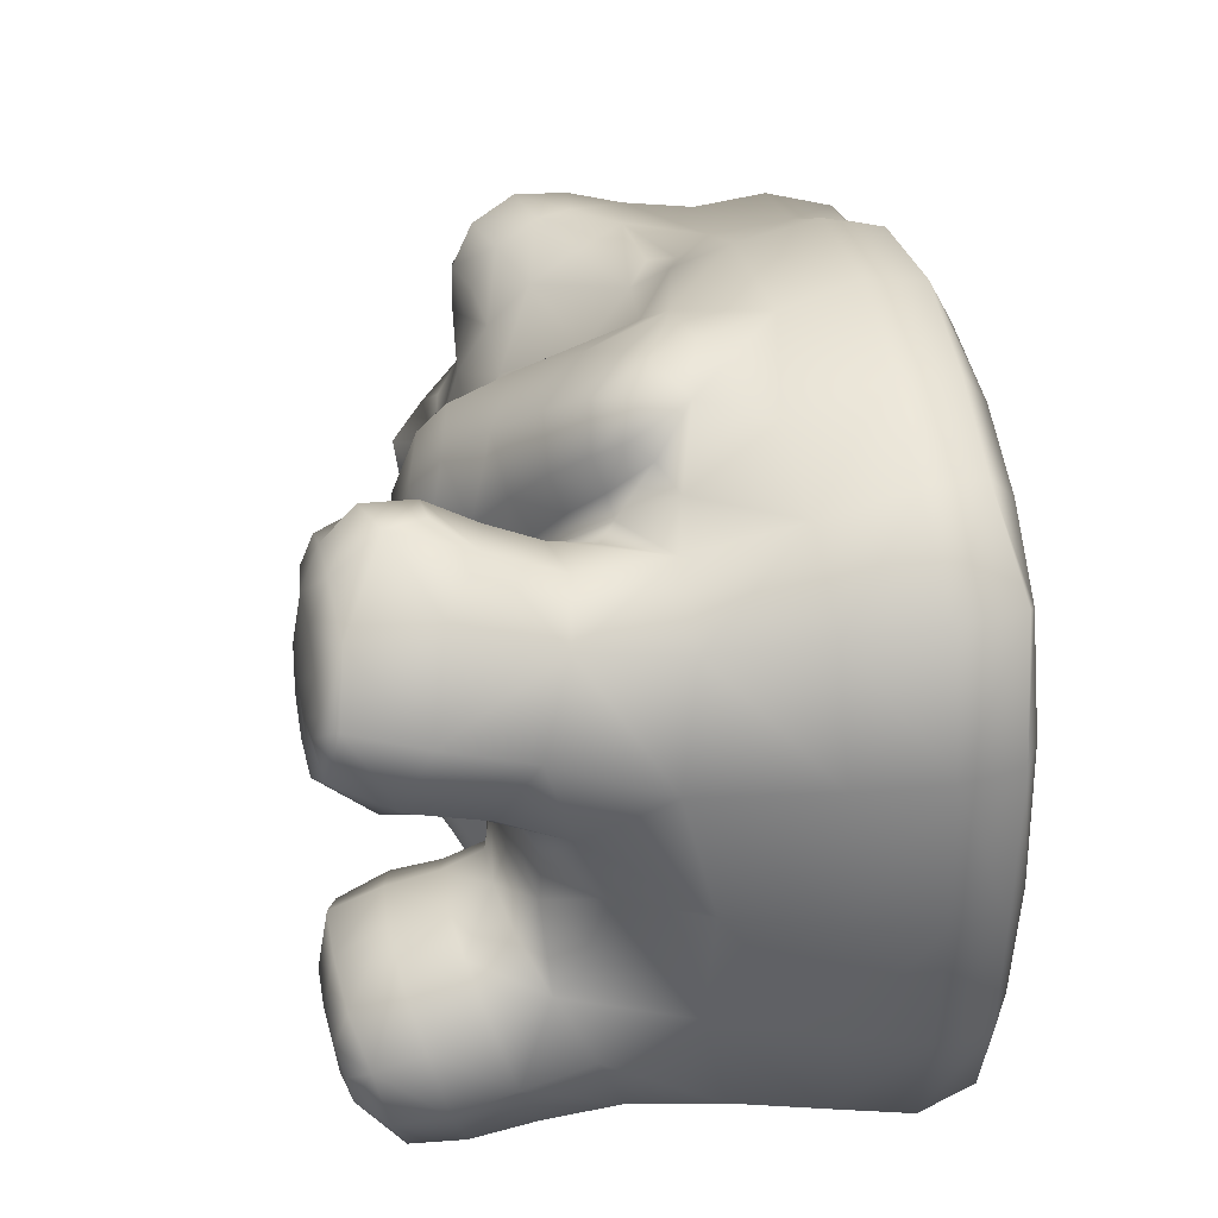
<metadata>
{"format":"obj","ext":"obj","renderer":"f3d","projection":"perspective","resolution":1024,"background":"white","views":[{"elev":37.0,"azim":-97.7,"up":"+Z"}]}
</metadata>
<code>
g default
v 1.623 -0.5859 -0.2122
v 1.536 -0.5839 -0.428
v -0.423 -0.4982 0.9519
v -0.3695 -0.5807 0.8523
v -0.06224 -0.5845 0.9241
v 0.3261 -0.5871 0.9238
v 0.2654 0.1568 1.056
v 0.45 0.2074 0.9211
v 1.465 0.6161 0.5319
v 1.517 0.5495 0.6427
v 1.57 0.4182 0.7003
v 0.7769 0.675 0.3686
v 1.383 0.3716 0.7188
v -0.1202 1.061 0.551
v -0.4526 1.152 0.5435
v -0.5817 1.144 0.5359
v 0.1235 0.6492 0.3204
v 0.2004 0.709 0.3427
v 0.8866 0.5345 0.5131
v 1.135 0.5437 0.5215
v -0.1361 0.1657 1.048
v -0.3015 -0.5837 0.3552
v -0.317 -0.5843 0.6603
v -0.01601 -0.5838 0.6982
v 0.3617 -0.5836 0.681
v -0.8909 -0.3516 0.4186
v -0.8509 -0.5282 0.418
v -0.7101 -0.538 0.7775
v -0.7267 -0.5862 0.3886
v -0.5744 -0.5837 -0.03446
v 0.5504 0.8533 0.209
v -0.754 0.8161 -0.7647
v -0.6225 0.6011 -0.801
v -0.1038 0.9161 -0.7625
v -0.1414 1.104 -0.4503
v -0.123 0.9571 -0.3833
v -0.2815 0.9774 -0.292
v -0.7721 1.05 -0.4706
v -0.7869 0.9104 -0.4073
v -0.5037 1.057 -0.8544
v -0.3869 1.018 -0.9238
v -0.6584 1.097 -0.3666
v -0.1965 0.3132 -0.8628
v -0.1031 0.8363 0.3826
v -0.09838 0.7233 0.3545
v -0.06883 0.6434 0.3263
v -0.09311 0.6997 0.4574
v -0.06043 0.6152 0.4304
v -0.1132 0.6605 0.5677
v -0.1234 1.045 -0.7724
v -0.1503 1.008 0.7948
v -0.1425 0.8727 0.771
v -0.2429 0.8339 0.8931
v -0.6043 0.7895 0.2132
v -0.6309 0.9875 0.2606
v -0.7768 0.9311 0.3831
v 1.637 0.5213 -0.1379
v -0.3325 0.4333 -0.7783
v -0.3456 0.5961 -0.8315
v -0.1705 0.8487 0.2996
v -0.1606 0.726 0.2727
v -0.08728 0.6632 0.222
v 0.04713 0.6679 0.1903
v 1.434 0.7251 0.09422
v 0.1656 0.6864 0.1943
v 0.2263 0.7541 0.2281
v -0.07407 0.1561 -1.09
v -0.6894 0.527 0.7452
v 0.7059 0.6061 0.5358
v -0.4155 0.6906 0.1573
v 0.3817 0.8688 0.3674
v 0.7364 0.6872 0.01236
v 0.8252 0.6805 -0.1766
v 0.7741 0.6628 -0.3922
v 1.528 -0.5288 0.6177
v 1.734 -0.5349 0.3631
v 1.438 0.2066 -0.7066
v 1.51 0.288 -0.7346
v -0.4628 0.3867 -0.8009
v -0.4793 0.5894 -0.8332
v -0.6192 0.3769 -0.7718
v 1.55 0.09721 0.6611
v 0.5097 -0.3303 -1.113
v -0.7162 0.2351 0.7263
v 0.1722 0.1794 -1.083
v -0.1601 0.7291 0.7234
v 1.537 0.6019 -0.3718
v 0.3801 0.6537 -0.7916
v 1.312 0.8254 0.03735
v 1.63 0.5318 -0.3413
v 1.702 0.4326 -0.3581
v 1.188 0.2271 -0.7503
v 1.118 0.3796 -0.685
v 0.7235 0.08564 0.9091
v 0.8962 0.1678 0.7563
v 1.52 -0.1107 0.6478
v -0.7292 0.5245 0.2047
v -0.5782 0.6367 0.1531
v -0.4999 1.158 -0.4921
v -0.6383 1.139 -0.4973
v 0.4042 0.8343 -0.1788
v 0.4433 0.8787 -0.302
v 0.3349 0.8564 -0.3264
v -0.0435 0.4991 -0.6813
v -0.09697 0.4882 -0.6284
v 0.07587 0.6022 0.4486
v -0.04627 0.538 0.5443
v -0.5249 -0.1251 -0.9224
v -0.7919 -0.1295 -0.7481
v -0.8667 -0.1164 -0.4015
v -0.8944 -0.1088 -0.004776
v -0.4634 -0.3523 -0.9854
v -0.7819 -0.3615 -0.8093
v -0.8786 -0.3604 -0.4462
v -0.7078 -0.5388 -0.7992
v -0.842 -0.5244 -0.4682
v -0.5972 -0.5858 -0.7256
v -0.04449 -0.3453 -1.127
v 0.002627 -0.5292 -1.083
v -0.3469 -0.5759 -0.8694
v 0.917 0.6293 0.3351
v 0.05749 0.125 1.095
v 1.139 -0.3229 0.7986
v 0.9479 0.6752 -0.1521
v 0.5746 0.4575 -0.6896
v 1.663 0.5308 0.3877
v 1.445 -0.3351 -0.7251
v 1.479 -0.1274 -0.6829
v 0.9736 0.4945 -0.5333
v 1.626 0.3832 -0.6885
v 1.643 0.5124 -0.6011
v 1.694 0.4259 -0.5979
v -0.4422 0.9048 -0.958
v -0.5741 0.9356 -0.8919
v -0.4632 0.7665 -0.8955
v 1.32 0.2923 -0.7163
v 1.403 0.3594 -0.7394
v 1.243 0.4012 -0.6623
v 0.1716 0.6259 0.7975
v 0.05038 0.505 0.9256
v 0.2408 0.3827 0.9661
v 0.2609 0.8031 -0.3802
v 0.2212 0.7551 -0.3023
v 0.2905 0.8095 -0.22
v 0.1539 0.6821 -0.2442
v 0.2277 0.7196 -0.1423
v 0.3658 0.7436 -0.09202
v 0.1258 0.641 -0.369
v 0.2065 0.7255 -0.4528
v 0.2411 0.7561 -0.5271
v 1.234 -0.5844 -0.4704
v 0.7662 -0.5846 0.8299
v -0.1446 0.4123 -0.7821
v -0.1835 0.4049 -0.7243
v -0.227 0.4952 -0.7266
v -0.2613 0.314 -0.7873
v 0.05045 0.5937 0.673
v 0.2755 0.7433 0.6573
v -0.1063 1.065 -0.605
v -0.1366 0.7916 -0.7308
v 1.802 0.2212 -0.3524
v 1.655 0.5441 -0.4804
v 1.714 0.4578 -0.4792
v 1.727 0.3654 0.3842
v 1.211 0.5135 -0.5632
v 1.228 0.6067 -0.4213
v 1.313 0.581 -0.4605
v 1.44 0.6292 -0.4464
v 1.389 0.5897 -0.3498
v 1.571 0.6009 -0.5071
v 1.517 0.553 -0.6518
v 1.427 0.6218 0.402
v 0.6954 0.7781 -0.4433
v 0.5663 0.8438 -0.4568
v 0.1501 0.5625 -0.8853
v 0.2553 0.5222 -0.9082
v -0.05013 0.4642 -0.9448
v -0.1077 0.4506 -0.8614
v 0.04029 0.4422 -0.9985
v 0.1545 0.3881 -1.005
v 0.3456 0.8453 -0.446
v 0.3739 0.8579 0.232
v 0.3475 0.7918 0.1306
v 0.5587 0.8679 0.3611
v 0.535 0.7719 -0.1164
v 0.7333 0.7147 -0.2102
v -0.6035 0.7875 -0.8528
v -0.6487 1.042 0.7863
v 1.322 0.5718 0.5406
v 1.34 0.4957 0.6593
v -0.2894 1.072 -0.8341
v -0.6586 0.9574 -0.28
v -0.4059 0.6643 0.04678
v -0.000192 0.6268 -0.3704
v -0.0808 0.6717 -0.4025
v -0.1029 0.7747 -0.4622
v 1.724 -0.3307 -0.5133
v 1.701 -0.09857 -0.492
v 1.398 -0.5123 -0.7025
v 0.9948 -0.4847 -0.8525
v 0.9504 -0.5697 -0.7661
v -0.817 0.611 0.5277
v -0.7729 1.064 0.635
v -0.825 0.8596 0.604
v 1.134 0.4212 0.648
v 1.172 0.2881 0.7226
v -0.7351 0.4496 0.0163
v -0.9093 -0.3582 -0.0223
v -0.8795 -0.5172 -0.03384
v -0.7272 -0.585 -0.4489
v -0.7695 -0.5859 -0.03633
v -0.5537 -0.5837 -0.4161
v 1.633 0.5507 0.5389
v 1.692 0.436 0.5774
v -0.2234 0.6868 -0.09496
v -0.4353 0.7043 -0.1772
v -0.4149 0.6659 -0.07523
v -0.1458 0.6976 -0.287
v -0.2685 0.7114 -0.2068
v -0.4563 0.826 -0.2171
v -0.7189 0.9719 -0.7967
v -0.6277 1.077 -0.7497
v 1.583 0.1847 -0.6428
v 1.541 -0.3302 0.6669
v 1.694 0.2314 -0.537
v 1.727 0.1031 -0.5343
v -0.0837 1.053 0.6749
v -0.07994 0.9135 0.6455
v -0.0973 0.9743 0.4217
v -0.1194 0.4581 0.6556
v -0.2036 0.3614 0.759
v -0.1681 0.3766 0.8162
v 0.7547 -0.5041 0.9727
v 1.168 -0.4876 0.7679
v 0.8134 0.5139 -0.5344
v 0.6183 0.6847 -0.6253
v 0.6946 0.5706 -0.5564
v -0.1452 -0.3141 1.067
v 0.244 -0.3224 1.12
v 0.7073 -0.3196 1.04
v -0.8704 -0.09385 0.4077
v -0.7534 -0.08076 0.7689
v -0.4743 -0.06772 0.9059
v -0.7726 -0.3382 0.7998
v -0.4641 -0.318 0.9668
v -0.1464 0.8141 -0.3379
v -0.2821 0.8301 -0.2545
v 1.722 -0.08524 0.4366
v 1.727 0.1339 0.5074
v -0.8002 1.011 -0.6342
v 1.717 0.3252 -0.5804
v 1.631 0.2786 -0.6782
v 1.731 0.3258 -0.4317
v -0.1689 1.004 0.3361
v -0.752 0.7145 0.3119
v 1.45 -0.5858 0.5059
v 1.586 -0.5864 0.2942
v 1.635 -0.5864 0.04112
v 1.769 -0.3231 0.4096
v 1.806 -0.3131 0.09956
v 0.852 0.6198 -0.368
v 0.9737 0.5991 -0.3613
v -0.5875 0.5941 0.0288
v -0.7499 0.5888 -0.2861
v -0.7413 0.4747 -0.1685
v -0.6346 0.7968 -0.2405
v -0.6041 0.6661 -0.1966
v -0.5942 0.6031 -0.09861
v -0.08835 0.4658 0.7086
v -0.8209 0.6848 -0.5328
v -0.8148 0.4826 -0.4697
v -0.7684 0.4069 -0.6746
v -0.7688 0.7472 -0.3503
v -0.5919 1.11 0.6635
v -0.1976 1.133 0.5581
v -0.1878 1.125 0.6873
v -0.3118 1.129 0.6998
v 0.4958 0.5641 -0.773
v 0.4434 0.8676 -0.4543
v 0.4994 0.7697 -0.6378
v 1.799 0.2662 0.3272
v -0.4613 1.062 0.8444
v -0.2927 1.077 0.8224
v -0.4339 0.9309 0.9478
v -0.4539 1.116 0.6966
v 1.716 0.291 0.5478
v -0.1313 0.4084 0.9015
v -0.05193 0.5042 0.8029
v -0.05124 0.3988 1.015
v 0.09117 0.2977 1.051
v -0.1116 0.7222 -0.5778
v -0.1553 0.6741 -0.6854
v -0.08813 0.6278 -0.5303
v -0.1378 0.5646 -0.6444
v -0.02777 0.5698 -0.5068
v -0.2313 0.6251 -0.7813
v -0.2178 0.7685 -0.8382
v -0.331 0.754 -0.9017
v -0.3136 0.8873 -0.9541
v 0.2963 0.786 -0.575
v 1.102 0.6185 -0.3853
v 1.094 0.5161 -0.56
v -0.2395 0.9997 -0.8646
v -0.2166 0.9015 -0.8721
v 0.975 0.3497 -0.672
v 0.6552 0.7909 -0.249
v 0.5625 0.8651 -0.2819
v -0.1709 0.6015 0.6779
v -0.2712 0.6901 0.8297
v -0.2824 0.5379 0.7713
v -0.1506 0.5009 0.646
v -0.253 0.4038 0.7304
v -0.8309 0.8596 -0.5902
v -0.7639 0.6321 -0.7108
v -0.7085 1.1 -0.6311
v 1.777 -0.5161 0.06841
v 1.762 -0.5219 -0.2182
v 1.798 -0.3168 -0.2097
v 1.671 -0.541 -0.4994
v 0.5195 -0.5237 -1.065
v 1.316 -0.5825 -0.6043
v 1.131 -0.5835 0.01011
v 1.165 -0.5834 -0.2591
v -0.2968 1.018 0.2877
v -0.4527 1.011 0.2577
v -0.4357 0.8307 0.2089
v -0.2851 0.8478 0.244
v -0.2636 0.7203 0.2083
v -0.2891 1.13 -0.3533
v -0.4828 1.122 -0.3323
v -0.4701 0.9782 -0.2552
v -0.3344 1.164 -0.5139
v 1.586 0.2603 0.6868
v 0.00101 0.552 -0.762
v 0.1293 0.6646 -0.644
v -0.3172 1.156 0.5537
v -0.1775 1.134 0.4271
v -0.3073 1.162 0.3965
v -0.4572 1.155 0.3729
v -0.6159 1.14 0.3804
v -0.7439 1.106 0.4692
v -0.1056 -0.4992 1.048
v 0.2927 -0.5081 1.076
v 0.0372 -0.5837 -0.02097
v 0.4062 -0.5837 -0.00824
v 0.3868 -0.5837 0.3581
v 0.8211 -0.5837 -0.321
v 0.04932 -0.5835 -0.4045
v 0.4706 -0.5865 -0.6816
v 0.4353 -0.5836 -0.3708
v 0.8878 -0.586 -0.5926
v -0.3065 -0.5862 -0.7047
v -0.2984 -0.5836 -0.4172
v 0.03488 -0.5879 -0.9356
v 0.05117 -0.586 -0.7231
v 0.499 -0.5904 -0.9054
v -0.1004 0.8137 0.4911
v -0.1121 0.7781 0.605
v -0.0869 0.9457 0.5267
v -0.2996 -0.5837 -0.03046
v 0.02028 -0.5837 0.3644
v -0.5958 -0.5854 0.6915
v -0.5484 -0.5837 0.3496
v 1.327 0.4512 -0.6847
v 1.293 0.534 -0.5834
v 0.1918 0.6903 -0.7116
v 0.06831 0.5713 -0.8348
v 0.2746 0.6889 -0.7604
v 0.3808 0.4376 -0.8582
v 0.3827 0.8017 -0.6147
v 0.7812 -0.5837 0.002873
v 0.7714 -0.5837 0.3318
v 0.7691 -0.5843 0.6183
v 1.13 -0.5835 0.2853
v 1.144 -0.5838 0.5124
v 1.169 -0.5767 0.6723
v 1.551 0.05319 -0.6803
v 1.334 0.1036 -0.7593
v 1.015 -0.3254 -0.8703
v 0.002654 0.5361 0.5821
v 0.02864 0.6381 0.315
v 0.002785 0.5994 0.4297
v -0.0871 0.5764 0.5435
v 1.368 0.6197 0.2688
v -0.5436 1.127 -0.6415
v 1.443 0.7117 -0.09639
v -0.2563 0.9806 0.9033
v -0.829 0.1953 0.007357
v -0.4304 0.7028 0.8624
v -0.4656 0.5016 0.8038
v -0.1082 0.2888 1.044
v 1.397 -0.5835 0.2574
v 1.42 -0.5834 0.01962
v 1.428 -0.5834 -0.2151
v 1.381 0.5809 -0.6
v 1.424 0.5096 -0.6867
v 1.489 0.4259 -0.7307
v 1.55 0.5983 0.3622
v 0.5356 0.77 0.1032
v -0.4043 -0.5066 -0.9625
v -0.2046 1.132 -0.6521
v 0.5109 0.2563 -0.7834
v -0.5902 0.1355 -0.8293
v -0.7867 0.1473 -0.6915
v 1.579 0.4742 -0.6897
v -0.1958 0.2242 -0.9628
v 1.477 0.6079 -0.5605
v -0.1358 0.3394 -1
v -0.03915 0.3142 -1.083
v 0.2516 0.8086 0.3599
v 0.3549 0.8287 0.516
v 0.1571 -0.09059 1.098
v 1.732 0.3382 0.103
v -0.2558 0.2058 0.8558
v -0.199 0.2627 0.9188
v 0.5879 0.1406 -0.9355
v 1.564 0.6084 0.4842
v -0.813 0.286 0.3851
v 1.425 -0.5834 -0.3766
v -0.02681 0.6729 -0.1942
v -0.8103 0.2223 -0.3525
v 0.5956 -0.05781 1.046
v 0.5078 0.833 -0.1756
v 0.08342 0.2946 -1.082
v 1.431 0.2669 0.7154
v 1.37 0.6091 -0.5071
v 1.748 0.3727 -0.16
v 1.583 0.5632 -0.5948
v -0.08952 0.9056 -0.5675
v 1.658 0.4763 0.1848
v 1.724 0.4516 0.4493
v 0.08964 0.6034 -0.5323
v -0.000107 0.2459 1.088
v -0.3085 0.9822 -0.9458
v 1.547 0.3607 -0.7319
v -0.1096 0.8023 -0.6297
v 1.74 0.1986 0.04281
v 0.4698 0.3759 -0.7734
v -0.5041 -0.5835 0.5997
v 0.7308 0.2046 -0.768
v 0.4438 0.7154 0.7124
v 1.184 0.6317 0.3429
v -0.511 -0.5836 -0.6489
v 0.4553 0.5335 0.7895
v 0.3034 0.6872 0.04589
v 1.267 0.1398 0.7511
v 1.24 0.8082 -0.07942
v 0.1954 0.7026 -0.3781
v 0.2873 0.8165 -0.4462
v 1.05 -0.08342 -0.8085
v 0.0749 0.6857 0.000216
v 1.106 -0.08468 0.7854
v 0.7209 0.3425 -0.6784
v 0.7099 0.7756 0.4121
v 1.765 -0.003309 0.1463
v 1.316 0.7886 -0.1258
v 0.3402 0.27 -0.94
v -0.1638 0.3617 -0.9178
v 0.9127 0.1497 -0.786
v 1.304 0.6686 -0.2239
v 1.747 0.203 -0.0835
v 1.015 0.1053 0.7699
v -0.4369 0.2415 0.8082
v -0.1417 -0.06893 -1.053
v 1.382 0.8002 -0.06882
v 0.4532 -0.03782 -1.083
v 0.6507 0.7124 0.1228
v 1.366 -0.5834 0.4279
v 1.762 -0.006561 -0.1991
v 0.577 0.7896 0.5456
v -0.6382 0.8082 0.8289
v 0.5743 0.692 -0.02651
v 1.335 0.6829 0.1756
v -0.1794 0.6853 0.08207
v 0.6726 0.8061 0.3413
v 0.7332 0.3168 0.6757
v -0.6687 1.129 0.5426
v 1.507 0.5926 0.1637
v -0.1918 1.087 0.7818
v -0.1654 0.3211 0.9586
v 0.6111 0.1817 -0.8302
v -0.6784 1.109 0.6116
v 1.134 0.6857 -0.1438
v -0.3734 0.8203 0.929
v 0.9395 0.03389 0.8151
v -0.3434 0.1739 -0.8558
v 1.51 0.596 -0.1717
v -0.3771 1.124 -0.7087
v -0.2152 1.15 -0.537
v 1.167 0.7069 0.1087
v -0.6347 1.129 -0.5963
v 0.7151 0.7507 0.23
v 0.2577 0.7811 0.457
v -0.1883 -0.04016 1.003
v -0.7226 1.115 -0.5288
v 0.17 0.6816 0.5137
v -0.1155 1.072 0.4634
v 0.8969 0.6888 0.1094
v 1.331 0.5914 0.4389
v 0.2587 0.823 0.2673
v -0.1935 1.109 -0.7653
v 1.738 0.3754 -0.4916
g FoodMediumLLowerArm
f 1 2 319 317
f 1 394 419 2
f 1 258 393 394
f 1 317 316 258
f 2 321 199 319
f 2 419 151 321
f 3 28 362 4
f 3 245 244 28
f 3 342 238 245
f 3 4 5 342
f 4 23 24 5
f 4 362 439 23
f 5 24 25 6
f 5 6 343 342
f 6 152 233 343
f 6 25 373 152
f 7 422 94 8
f 7 122 412 422
f 7 290 433 122
f 7 8 141 290
f 8 94 95 476
f 8 476 444 141
f 9 10 213 417
f 9 189 190 10
f 9 172 499 189
f 9 417 398 172
f 10 11 214 213
f 10 190 13 11
f 11 13 425 333
f 11 333 286 214
f 12 121 498 492
f 12 69 19 121
f 12 454 470 69
f 12 492 475 454
f 13 206 446 425
f 13 190 205 206
f 14 227 228 359
f 14 275 276 227
f 14 497 337 275
f 14 359 229 497
f 15 336 338 339
f 15 285 277 336
f 15 16 274 285
f 15 339 340 16
f 16 340 341 477
f 16 477 482 274
f 17 381 382 106
f 17 65 63 381
f 17 18 66 65
f 17 106 496 18
f 18 496 493 410
f 18 410 500 66
f 19 69 444 476
f 19 20 442 121
f 19 476 205 20
f 20 205 190 189
f 20 189 499 442
f 21 494 412 122
f 21 415 414 494
f 21 391 480 415
f 21 122 433 391
f 22 361 24 23
f 22 360 344 361
f 22 363 30 360
f 22 23 439 363
f 24 361 346 25
f 25 346 372 373
f 26 27 28 244
f 26 208 209 27
f 26 241 111 208
f 26 244 242 241
f 27 29 362 28
f 27 209 211 29
f 29 363 439 362
f 29 211 30 363
f 30 212 353 360
f 30 211 210 212
f 31 492 467 399
f 31 184 475 492
f 31 182 71 184
f 31 399 183 182
f 32 314 270 313
f 32 187 33 314
f 32 221 134 187
f 32 313 250 221
f 33 81 272 314
f 33 80 79 81
f 33 187 135 80
f 34 50 159 429
f 34 304 303 50
f 34 160 297 304
f 34 429 436 160
f 35 329 37 36
f 35 489 332 329
f 35 159 401 489
f 35 36 429 159
f 36 37 247 246
f 36 246 196 429
f 37 331 220 247
f 37 329 330 331
f 38 250 313 39
f 38 495 315 250
f 38 42 100 495
f 38 39 192 42
f 39 273 266 192
f 39 313 270 273
f 40 41 133 134
f 40 488 191 41
f 40 222 385 488
f 40 134 221 222
f 41 434 299 133
f 41 191 303 434
f 42 330 99 100
f 42 192 331 330
f 43 406 486 156
f 43 458 408 406
f 43 153 178 458
f 43 156 154 153
f 44 229 359 357
f 44 60 254 229
f 44 45 61 60
f 44 357 47 45
f 45 47 48 46
f 45 46 62 61
f 46 48 382 381
f 46 381 63 62
f 47 49 383 48
f 47 357 358 49
f 48 383 107 382
f 49 358 86 308
f 49 308 311 383
f 50 501 401 159
f 50 303 191 501
f 51 387 53 52
f 51 479 283 387
f 51 227 276 479
f 51 52 228 227
f 52 53 309 86
f 52 86 358 228
f 53 484 389 309
f 53 387 284 484
f 54 98 97 255
f 54 326 70 98
f 54 55 325 326
f 54 255 56 55
f 55 56 341 340
f 55 340 339 325
f 56 204 203 341
f 56 255 202 204
f 57 487 478 430
f 57 90 87 487
f 57 427 91 90
f 57 430 413 427
f 58 79 80 59
f 58 156 486 79
f 58 155 154 156
f 58 59 296 155
f 59 80 135 298
f 59 298 297 296
f 60 327 324 254
f 60 61 328 327
f 61 62 474 328
f 62 63 451 474
f 63 65 445 451
f 64 478 487 386
f 64 473 384 478
f 64 89 490 473
f 64 386 465 89
f 65 66 183 445
f 66 500 182 183
f 67 85 466 464
f 67 409 424 85
f 67 406 408 409
f 67 464 486 406
f 68 84 463 390
f 68 202 418 84
f 68 471 204 202
f 68 390 389 471
f 69 470 441 444
f 70 326 327 328
f 70 193 263 98
f 70 328 474 193
f 71 411 470 184
f 71 410 493 411
f 71 182 500 410
f 72 472 399 467
f 72 73 186 472
f 72 498 124 73
f 72 467 492 498
f 73 124 262 261
f 73 261 74 186
f 74 261 235 237
f 74 173 306 186
f 74 237 236 173
f 75 256 257 76
f 75 234 376 256
f 75 224 123 234
f 75 76 259 224
f 76 257 258 316
f 76 316 260 259
f 77 136 137 78
f 77 378 92 136
f 77 223 377 378
f 77 78 252 223
f 78 137 397 435
f 78 435 130 252
f 79 486 403 81
f 81 403 404 272
f 82 249 286 333
f 82 96 248 249
f 82 446 452 96
f 82 333 425 446
f 83 466 450 379
f 83 118 464 466
f 83 320 119 118
f 83 379 200 320
f 84 418 241 242
f 84 242 243 463
f 85 457 416 466
f 85 424 180 457
f 86 309 310 308
f 87 168 169 487
f 87 170 407 168
f 87 90 162 170
f 88 278 369 176
f 88 280 236 278
f 88 368 370 280
f 88 176 175 368
f 89 465 456 447
f 89 447 483 490
f 90 91 163 162
f 91 427 161 253
f 91 253 502 163
f 92 93 138 136
f 92 459 305 93
f 92 378 450 459
f 93 302 165 138
f 93 305 129 302
f 94 485 462 95
f 94 422 452 485
f 95 206 205 476
f 95 462 446 206
f 96 224 259 248
f 96 452 123 224
f 97 98 263 207
f 97 418 202 255
f 97 207 388 418
f 99 385 491 100
f 99 332 488 385
f 99 330 329 332
f 100 491 315 495
f 101 144 146 147
f 101 102 103 144
f 101 423 307 102
f 101 147 185 423
f 102 279 181 103
f 102 307 174 279
f 103 142 143 144
f 103 181 449 142
f 104 153 154 105
f 104 334 178 153
f 104 432 335 334
f 104 105 295 432
f 105 154 155 294
f 105 294 293 295
f 106 380 157 496
f 106 382 107 380
f 107 383 311 230
f 107 230 269 380
f 108 112 113 109
f 108 464 118 112
f 108 403 486 464
f 108 109 404 403
f 109 113 114 110
f 109 110 421 404
f 110 114 208 111
f 110 111 388 421
f 111 241 418 388
f 112 400 115 113
f 112 118 119 400
f 113 115 116 114
f 114 116 209 208
f 115 117 210 116
f 115 400 120 117
f 116 210 211 209
f 117 443 212 210
f 117 120 352 443
f 119 354 120 400
f 119 320 356 354
f 120 354 355 352
f 121 442 490 498
f 123 452 422 240
f 123 240 233 234
f 124 483 301 262
f 124 498 490 483
f 125 453 402 438
f 125 237 235 453
f 125 278 236 237
f 125 438 369 278
f 126 430 478 398
f 126 431 164 430
f 126 213 214 431
f 126 398 417 213
f 127 128 198 197
f 127 379 450 128
f 127 199 200 379
f 127 197 319 199
f 128 450 378 377
f 128 377 226 198
f 129 262 301 302
f 129 235 261 262
f 129 305 453 235
f 130 132 251 252
f 130 405 131 132
f 130 435 397 405
f 131 162 163 132
f 131 428 170 162
f 131 405 171 428
f 132 163 502 251
f 133 135 187 134
f 133 299 298 135
f 136 138 364 137
f 137 364 396 397
f 138 165 365 364
f 139 158 496 157
f 139 444 441 158
f 139 140 141 444
f 139 157 288 140
f 140 288 287 289
f 140 289 290 141
f 142 149 448 143
f 142 449 150 149
f 143 145 146 144
f 143 448 148 145
f 145 420 451 146
f 145 148 194 420
f 146 451 445 147
f 147 445 472 185
f 148 432 295 194
f 148 448 149 432
f 149 150 335 432
f 150 300 366 335
f 150 449 181 300
f 151 419 394 323
f 151 351 201 321
f 151 323 347 351
f 152 376 234 233
f 152 373 375 376
f 155 296 292 294
f 157 380 269 288
f 158 411 493 496
f 158 441 470 411
f 160 292 296 297
f 160 436 291 292
f 161 469 198 226
f 161 427 461 469
f 161 226 225 253
f 164 281 413 430
f 164 286 249 281
f 164 431 214 286
f 165 302 301 166
f 165 166 167 365
f 166 301 483 460
f 166 460 169 167
f 167 169 168 426
f 167 426 395 365
f 168 407 395 426
f 169 460 386 487
f 170 428 171 407
f 171 396 395 407
f 171 405 397 396
f 172 384 442 499
f 172 398 478 384
f 173 174 307 306
f 173 236 280 174
f 174 280 370 279
f 175 367 366 368
f 175 179 177 367
f 175 176 180 179
f 176 369 457 180
f 177 178 334 367
f 177 408 458 178
f 177 179 409 408
f 179 180 424 409
f 181 279 370 300
f 183 399 472 445
f 184 470 454 475
f 185 472 186 306
f 185 306 307 423
f 188 471 284 282
f 188 203 204 471
f 188 274 482 203
f 188 282 285 274
f 191 488 401 501
f 192 266 220 331
f 193 217 268 263
f 193 474 215 217
f 194 195 218 420
f 194 295 293 195
f 195 293 291 196
f 195 196 246 218
f 196 291 436 429
f 197 318 317 319
f 197 198 469 318
f 199 321 201 200
f 200 201 356 320
f 201 351 349 356
f 203 482 477 341
f 207 265 421 388
f 207 263 268 265
f 212 443 352 353
f 215 219 216 217
f 215 420 218 219
f 215 474 451 420
f 216 267 268 217
f 216 220 266 267
f 216 219 247 220
f 218 246 247 219
f 221 250 315 222
f 222 315 491 385
f 223 225 226 377
f 223 252 251 225
f 225 251 502 253
f 228 358 357 359
f 229 254 337 497
f 230 231 232 269
f 230 311 312 231
f 231 414 415 232
f 231 312 463 414
f 232 415 480 287
f 232 287 288 269
f 233 240 239 343
f 238 342 343 239
f 238 494 243 245
f 238 239 412 494
f 239 240 422 412
f 242 244 245 243
f 243 494 414 463
f 248 455 281 249
f 248 259 260 455
f 254 324 338 337
f 256 468 392 257
f 256 376 375 468
f 257 392 393 258
f 260 318 469 455
f 260 316 317 318
f 264 273 270 271
f 264 267 266 273
f 264 265 268 267
f 264 271 421 265
f 270 314 272 271
f 271 272 404 421
f 275 336 277 276
f 275 337 338 336
f 276 277 283 479
f 277 285 282 283
f 281 455 437 413
f 282 284 387 283
f 284 471 389 484
f 287 480 391 289
f 289 391 433 290
f 291 293 294 292
f 297 298 299 304
f 299 434 303 304
f 300 370 368 366
f 305 459 440 453
f 308 310 312 311
f 309 389 390 310
f 310 390 463 312
f 322 371 347 323
f 322 374 372 371
f 322 393 392 374
f 322 323 394 393
f 324 327 326 325
f 324 325 339 338
f 332 489 401 488
f 334 335 366 367
f 344 345 346 361
f 344 348 350 345
f 344 360 353 348
f 345 371 372 346
f 345 350 347 371
f 347 350 349 351
f 348 355 349 350
f 348 353 352 355
f 349 355 354 356
f 364 365 395 396
f 369 438 402 457
f 372 374 375 373
f 374 392 468 375
f 384 473 490 442
f 386 460 456 465
f 402 481 416 457
f 402 453 440 481
f 413 437 461 427
f 416 459 450 466
f 416 481 440 459
f 437 455 469 461
f 446 462 485 452
f 447 456 460 483

</code>
